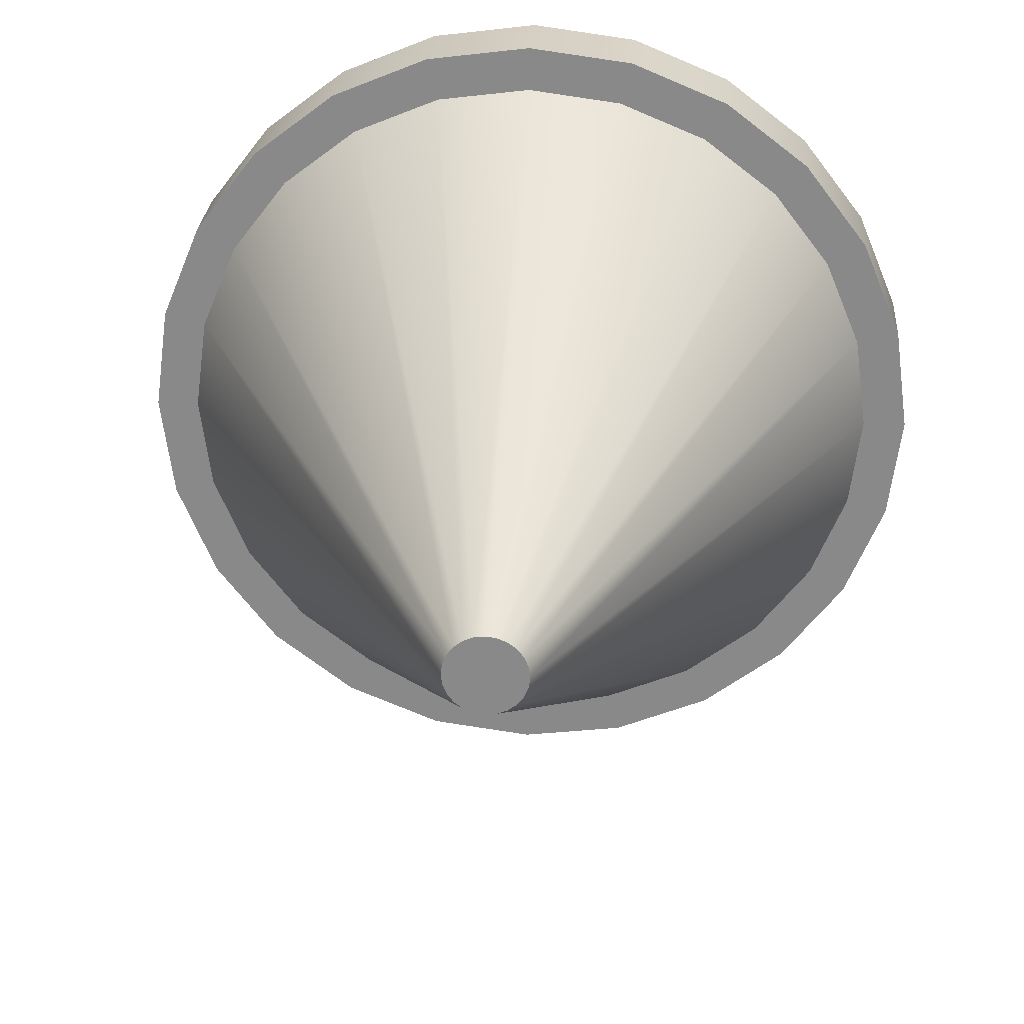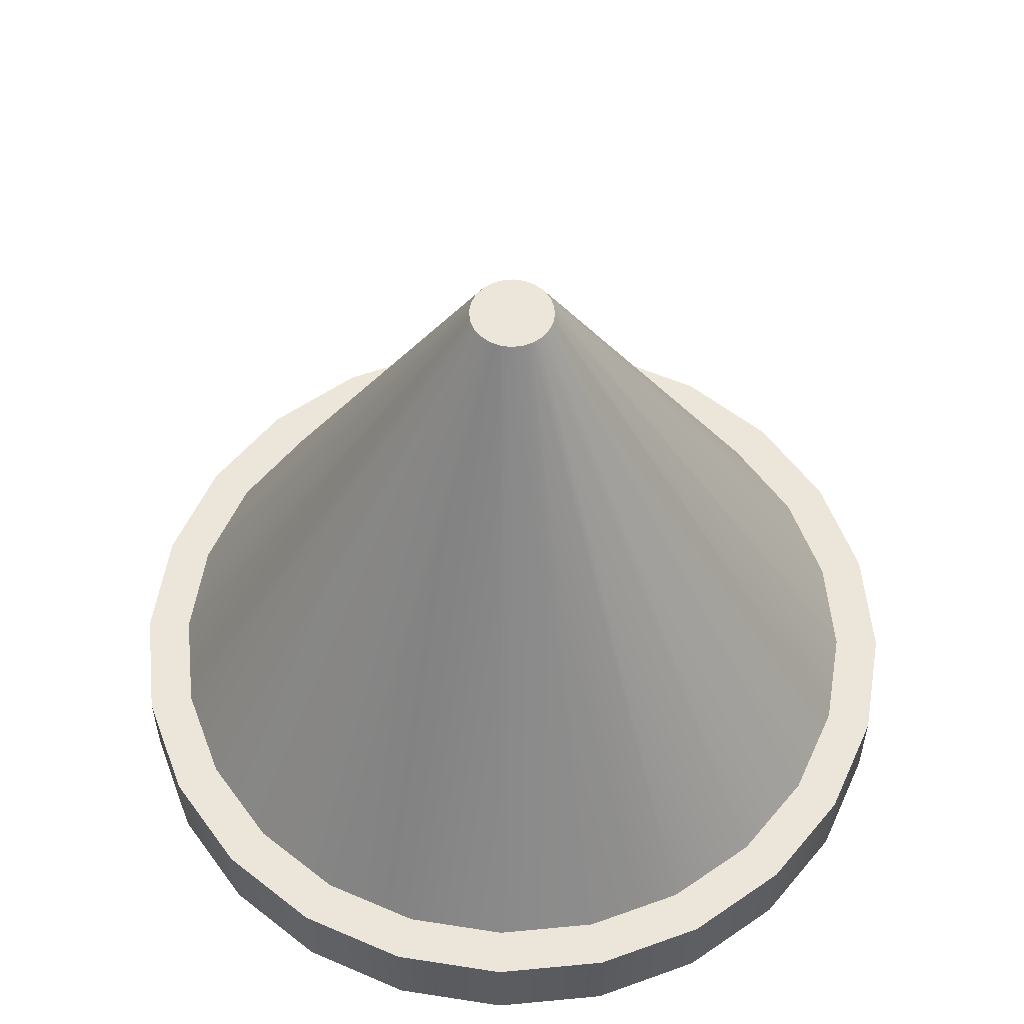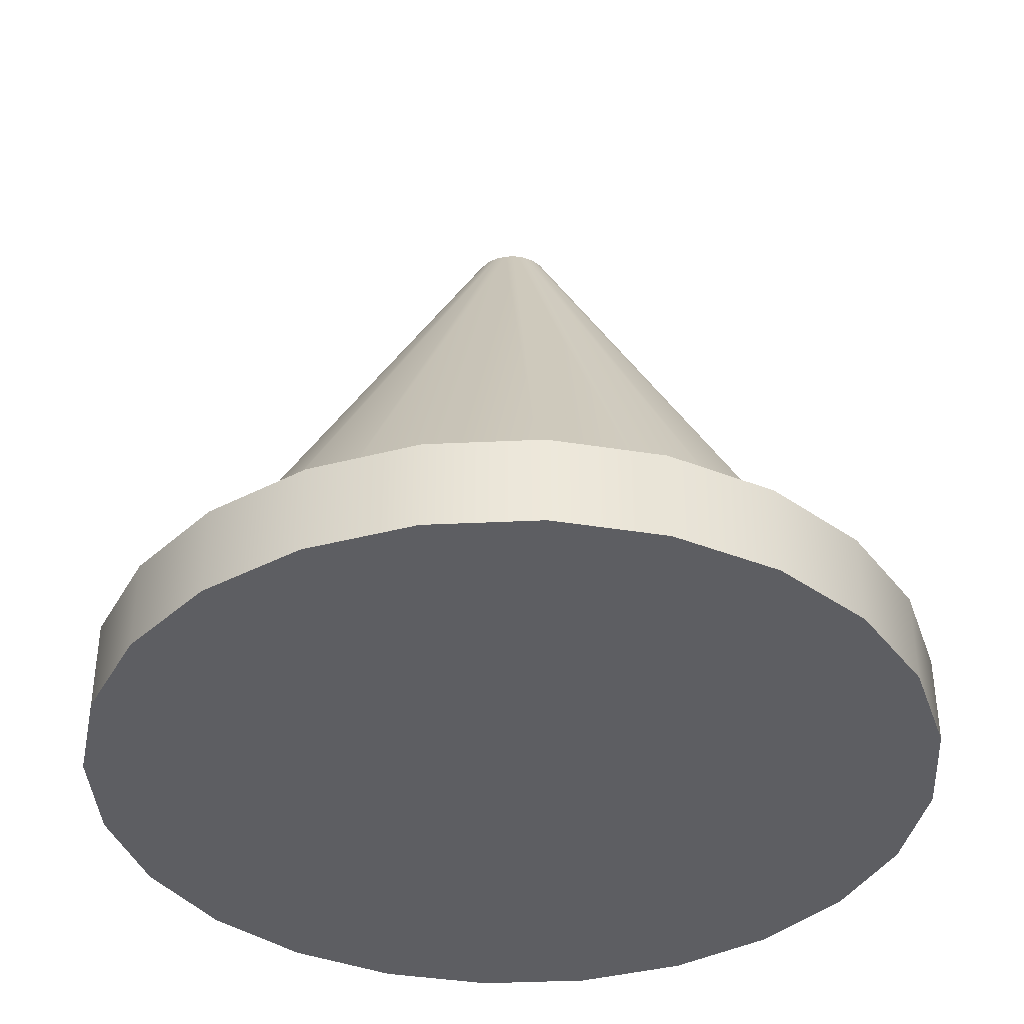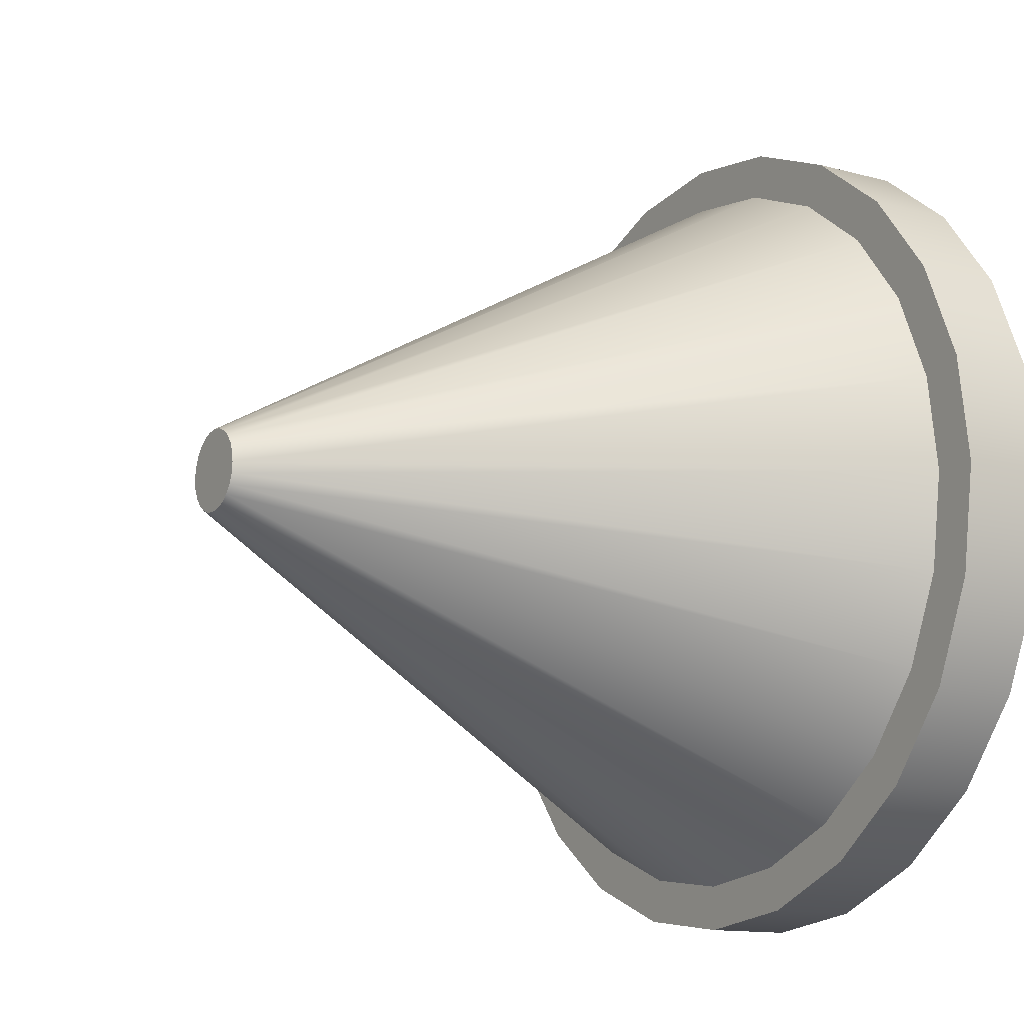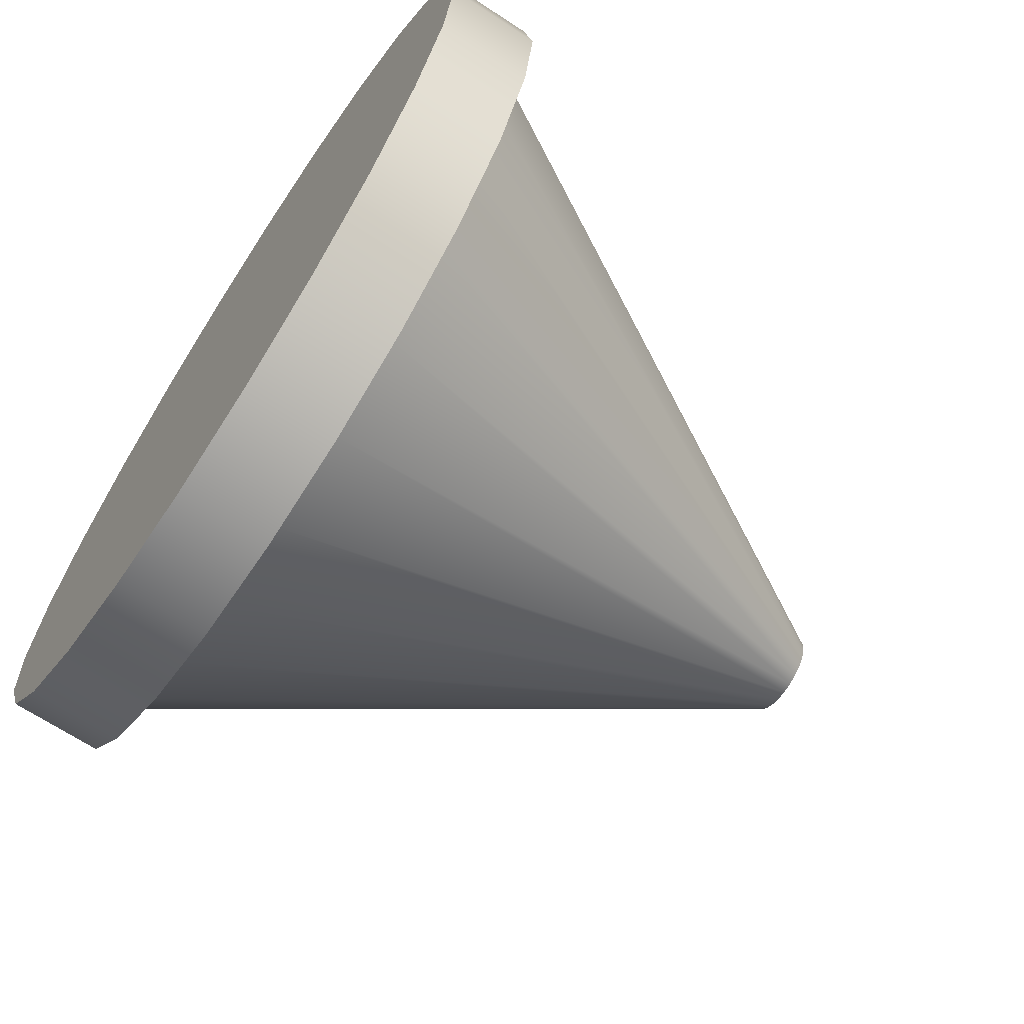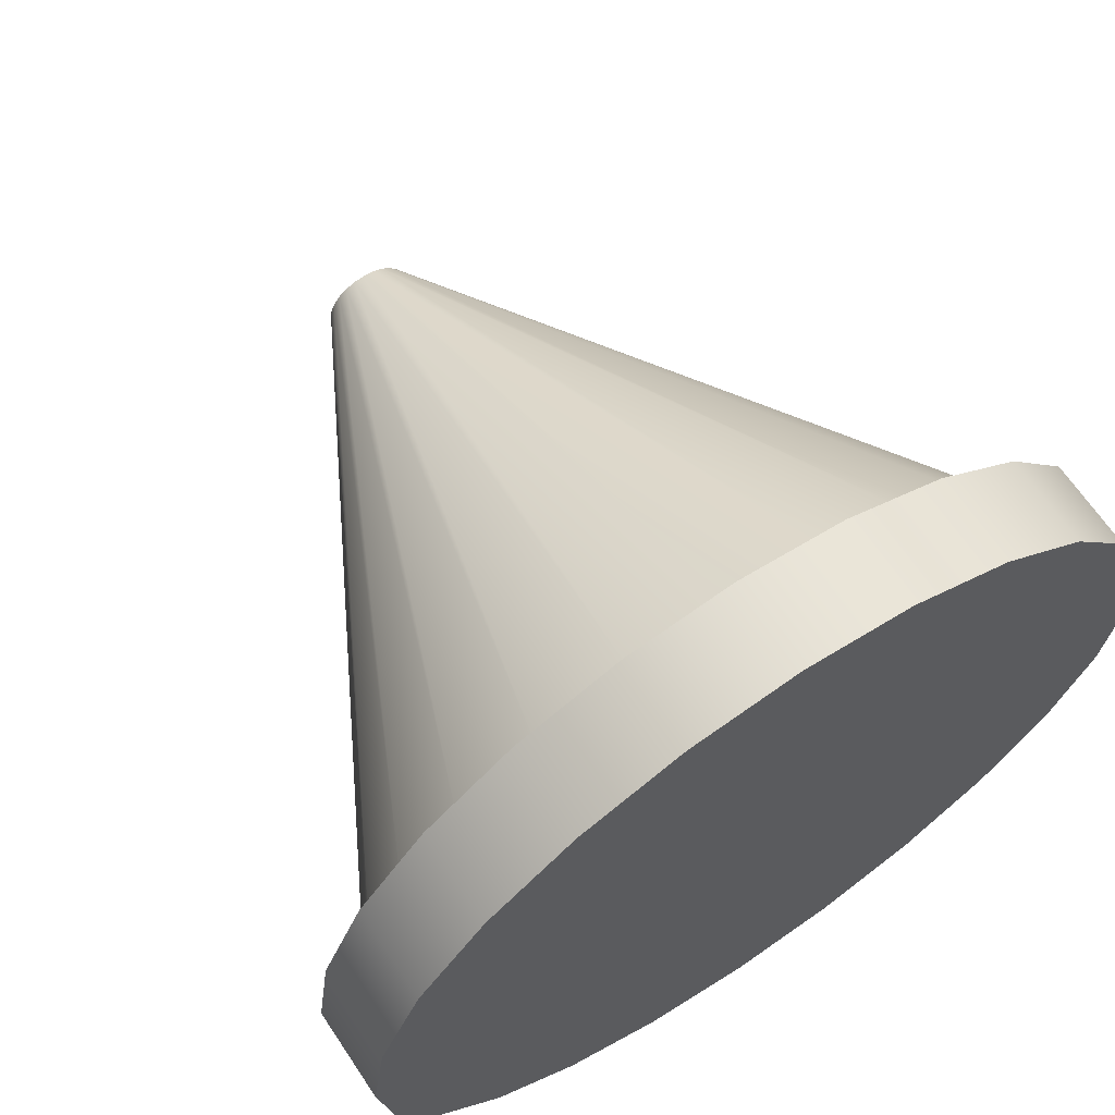
<metadata>
{"format":"obj","ext":"obj","renderer":"f3d","projection":"perspective","resolution":1024,"background":"white","views":[{"elev":26.2,"azim":-175.9,"up":"+Z"},{"elev":56.0,"azim":61.8,"up":"+Y"},{"elev":-38.4,"azim":-124.1,"up":"+Y"},{"elev":-12.7,"azim":-122.3,"up":"+Z"},{"elev":-68.1,"azim":56.8,"up":"+Z"},{"elev":65.9,"azim":-33.8,"up":"+Z"}]}
</metadata>
<code>
o towerTopRoof
v 0.413 -0 3.55
v 0.604 -0 5
v 0.413 -0 6.45
v -0.1468 -0 7.802
v 1e-06 -0 5
v -0.1704 -0 6.294
v -1.037 -0 8.963
v -0.6699 -0 7.5
v -1.464 -0 8.536
v -2.198 -0 9.853
v -2.5 -0 9.33
v -3.55 -0 10.41
v -3.706 -0 9.83
v -5 -0 10.6
v -5 -0 10
v -6.45 -0 10.41
v -6.294 -0 9.83
v -7.5 -0 9.33
v -7.802 -0 9.853
v -8.536 -0 8.536
v -8.963 -0 8.963
v -9.33 -0 7.5
v -9.853 -0 7.802
v -9.83 -0 6.294
v -10 -0 5
v -10.41 -0 6.45
v -10.41 -0 3.55
v -10.6 -0 5
v -9.853 -0 2.198
v -9.83 -0 3.706
v -9.33 -0 2.5
v -8.963 -0 1.037
v -8.536 -0 1.464
v -7.802 -0 0.1468
v -7.5 -0 0.6699
v -6.45 0 -0.413
v -6.294 -0 0.1704
v -5 0 -0.604
v -5 0 1e-06
v -3.706 -0 0.1704
v -3.55 0 -0.413
v -2.5 -0 0.6699
v -2.198 -0 0.1468
v -1.464 -0 1.464
v -1.037 -0 1.037
v -0.6699 -0 2.5
v -0.1704 -0 3.706
v -0.1468 -0 2.198
v 0.413 1.2 6.45
v 0.604 1.2 5
v 0.413 1.2 3.55
v -0.1468 1.2 2.198
v 1e-06 1.2 5
v -0.1704 1.2 3.706
v -1.037 1.2 1.037
v -0.6699 1.2 2.5
v -1.464 1.2 1.464
v -2.198 1.2 0.1468
v -2.5 1.2 0.6699
v -3.55 1.2 -0.413
v -3.706 1.2 0.1704
v -5 1.2 -0.604
v -5 1.2 1e-06
v -6.294 1.2 0.1704
v -6.45 1.2 -0.413
v -7.5 1.2 0.6699
v -7.802 1.2 0.1468
v -8.536 1.2 1.464
v -8.963 1.2 1.037
v -9.33 1.2 2.5
v -9.853 1.2 2.198
v -9.83 1.2 3.706
v -10 1.2 5
v -10.41 1.2 3.55
v -10.41 1.2 6.45
v -9.853 1.2 7.802
v -9.83 1.2 6.294
v -9.33 1.2 7.5
v -8.963 1.2 8.963
v -8.536 1.2 8.536
v -7.802 1.2 9.853
v -7.5 1.2 9.33
v -6.45 1.2 10.41
v -6.294 1.2 9.83
v -5 1.2 10.6
v -5 1.2 10
v -3.706 1.2 9.83
v -3.55 1.2 10.41
v -2.5 1.2 9.33
v -2.198 1.2 9.853
v -1.464 1.2 8.536
v -1.037 1.2 8.963
v -0.6699 1.2 7.5
v -0.1704 1.2 6.294
v -0.1468 1.2 7.802
v -10.6 1.2 5
v -4.858 9.1 4.469
v -4.725 9.1 4.524
v -5.389 9.1 5.389
v -5.476 9.1 5.275
v -4.469 9.1 5.142
v -4.524 9.1 5.275
v -5.275 9.1 4.524
v -5.142 9.1 4.469
v -5.531 9.1 4.858
v -5.55 9.1 5
v -5 9.1 5.55
v -5.142 9.1 5.531
v -5 9.1 4.45
v -4.611 9.1 4.611
v -4.524 9.1 4.725
v -4.45 9.1 5
v -5.531 9.1 5.142
v -4.469 9.1 4.858
v -5.275 9.1 5.476
v -5.389 9.1 4.611
v -4.725 9.1 5.476
v -4.858 9.1 5.531
v -5.476 9.1 4.725
v -4.611 9.1 5.389
f 1 2 3
f 3 4 1
f 4 5 1
f 4 6 5
f 4 7 6
f 7 8 6
f 7 9 8
f 7 10 9
f 10 11 9
f 10 12 11
f 12 13 11
f 12 14 13
f 14 15 13
f 14 16 15
f 16 17 15
f 16 18 17
f 16 19 18
f 19 20 18
f 19 21 20
f 21 22 20
f 21 23 22
f 23 24 22
f 23 25 24
f 23 26 25
f 26 27 25
f 26 28 27
f 25 27 29
f 30 25 29
f 31 30 29
f 31 29 32
f 33 31 32
f 33 32 34
f 35 33 34
f 35 34 36
f 37 35 36
f 37 36 38
f 39 37 38
f 40 39 38
f 40 38 41
f 42 40 41
f 42 41 43
f 44 42 43
f 44 43 45
f 46 44 45
f 47 46 45
f 47 45 48
f 5 47 48
f 48 1 5
f 49 50 51
f 51 52 49
f 52 53 49
f 52 54 53
f 52 55 54
f 55 56 54
f 55 57 56
f 55 58 57
f 58 59 57
f 58 60 59
f 60 61 59
f 60 62 61
f 62 63 61
f 62 64 63
f 62 65 64
f 65 66 64
f 65 67 66
f 67 68 66
f 67 69 68
f 69 70 68
f 69 71 70
f 71 72 70
f 71 73 72
f 71 74 73
f 73 74 75
f 73 75 76
f 77 73 76
f 78 77 76
f 78 76 79
f 80 78 79
f 80 79 81
f 82 80 81
f 82 81 83
f 84 82 83
f 84 83 85
f 86 84 85
f 87 86 85
f 87 85 88
f 89 87 88
f 89 88 90
f 91 89 90
f 91 90 92
f 93 91 92
f 94 93 92
f 94 92 95
f 53 94 95
f 95 49 53
f 74 96 75
f 36 34 67
f 67 65 36
f 34 32 69
f 69 67 34
f 69 32 29
f 29 71 69
f 96 28 26
f 26 75 96
f 2 50 49
f 49 3 2
f 76 23 21
f 21 79 76
f 21 19 81
f 81 79 21
f 19 16 83
f 83 81 19
f 16 14 85
f 85 83 16
f 14 12 88
f 88 85 14
f 48 52 51
f 51 1 48
f 43 41 60
f 60 58 43
f 12 10 90
f 90 88 12
f 10 7 92
f 92 90 10
f 71 29 27
f 27 74 71
f 74 27 28
f 28 96 74
f 4 95 92
f 92 7 4
f 75 26 23
f 23 76 75
f 3 49 95
f 95 4 3
f 1 51 50
f 50 2 1
f 45 55 52
f 52 48 45
f 45 43 58
f 58 55 45
f 41 38 62
f 62 60 41
f 38 36 65
f 65 62 38
f 59 61 97
f 97 98 59
f 99 100 78
f 78 80 99
f 94 101 102
f 102 93 94
f 64 66 103
f 103 104 64
f 105 72 73
f 73 106 105
f 84 86 107
f 107 108 84
f 63 64 104
f 104 109 63
f 56 57 110
f 110 111 56
f 94 53 112
f 112 101 94
f 61 63 109
f 109 97 61
f 100 113 77
f 77 78 100
f 53 54 114
f 114 112 53
f 82 84 108
f 108 115 82
f 66 68 116
f 116 103 66
f 87 89 117
f 117 118 87
f 106 73 77
f 77 113 106
f 119 70 72
f 72 105 119
f 54 56 111
f 111 114 54
f 93 102 120
f 120 91 93
f 89 91 120
f 120 117 89
f 57 59 98
f 98 110 57
f 86 87 118
f 118 107 86
f 116 68 70
f 70 119 116
f 80 82 115
f 115 99 80
f 101 112 114
f 114 111 101
f 111 102 101
f 111 110 102
f 110 120 102
f 110 98 120
f 98 117 120
f 98 97 117
f 97 118 117
f 97 109 118
f 109 107 118
f 109 104 107
f 104 108 107
f 104 103 108
f 103 115 108
f 103 116 115
f 116 99 115
f 116 119 99
f 119 100 99
f 119 105 100
f 105 113 100
f 105 106 113
f 47 5 6
f 6 8 47
f 8 46 47
f 8 9 46
f 9 44 46
f 9 42 44
f 9 11 42
f 11 13 42
f 13 40 42
f 13 15 40
f 15 39 40
f 15 17 39
f 17 37 39
f 17 35 37
f 17 18 35
f 18 33 35
f 18 20 33
f 20 22 33
f 22 31 33
f 22 30 31
f 22 24 30
f 24 25 30

</code>
